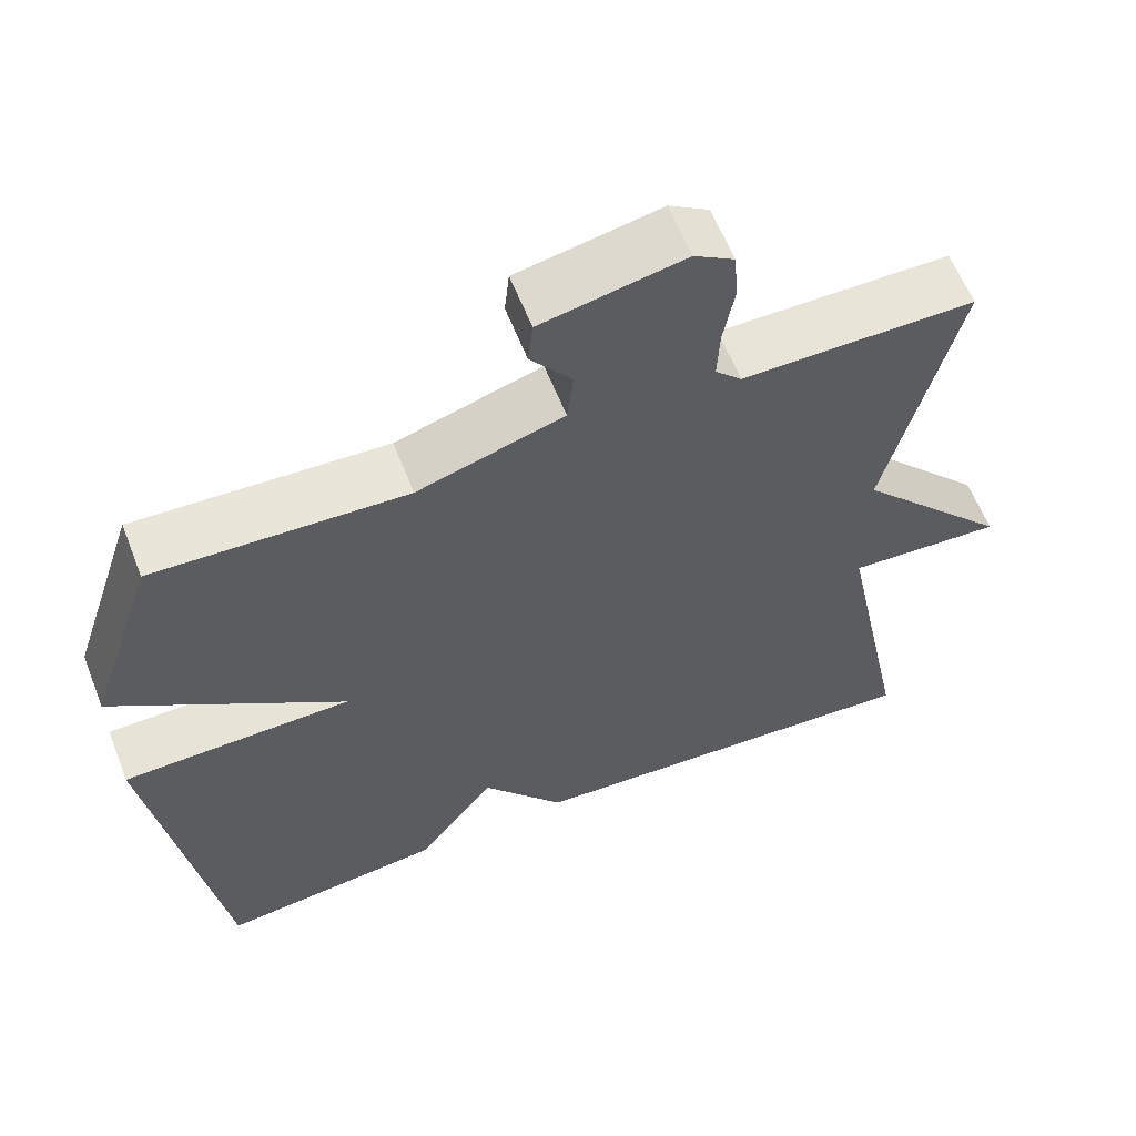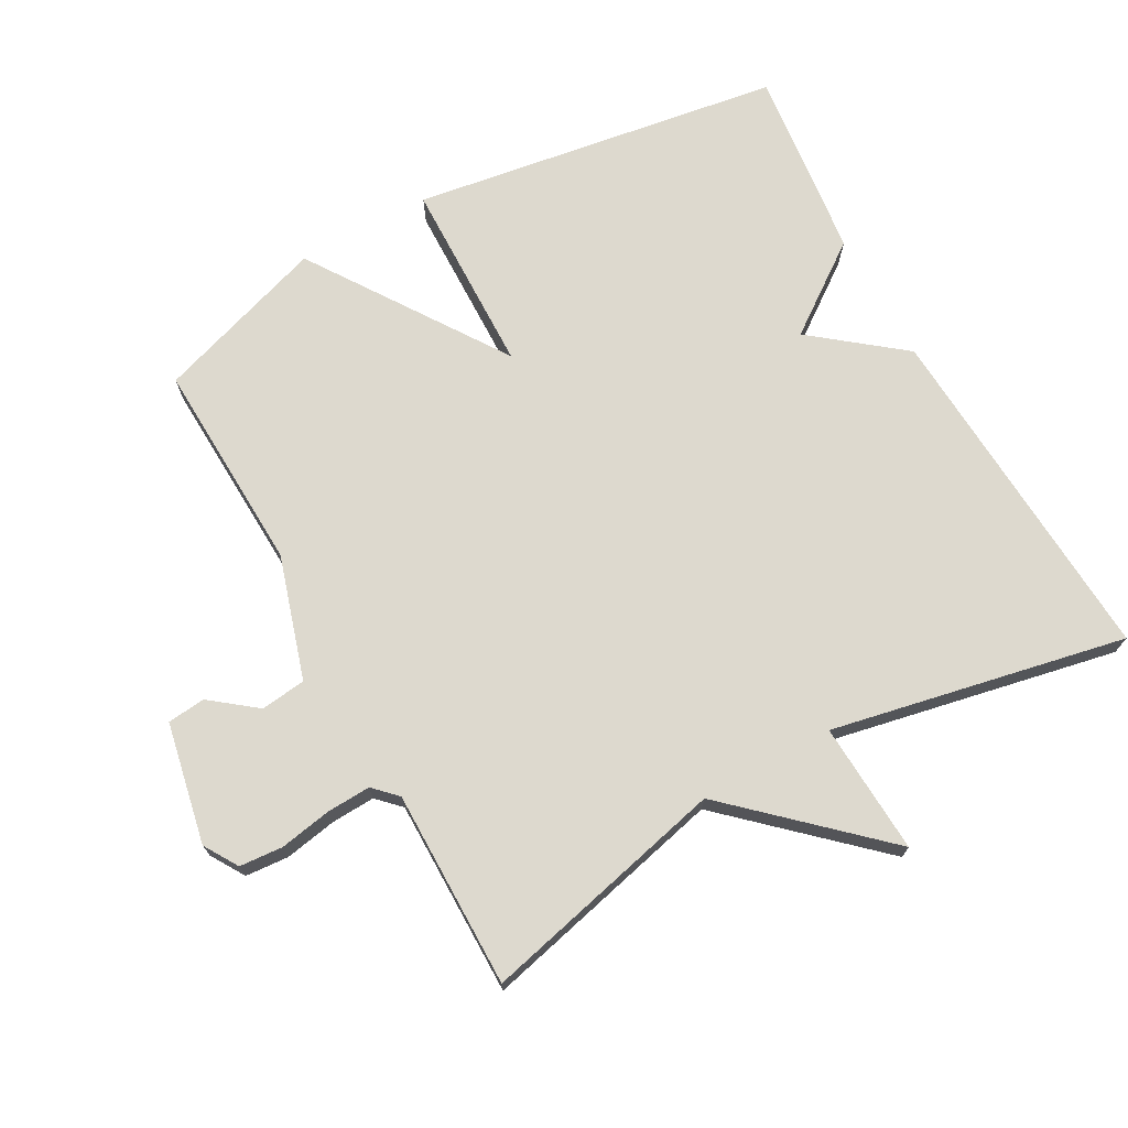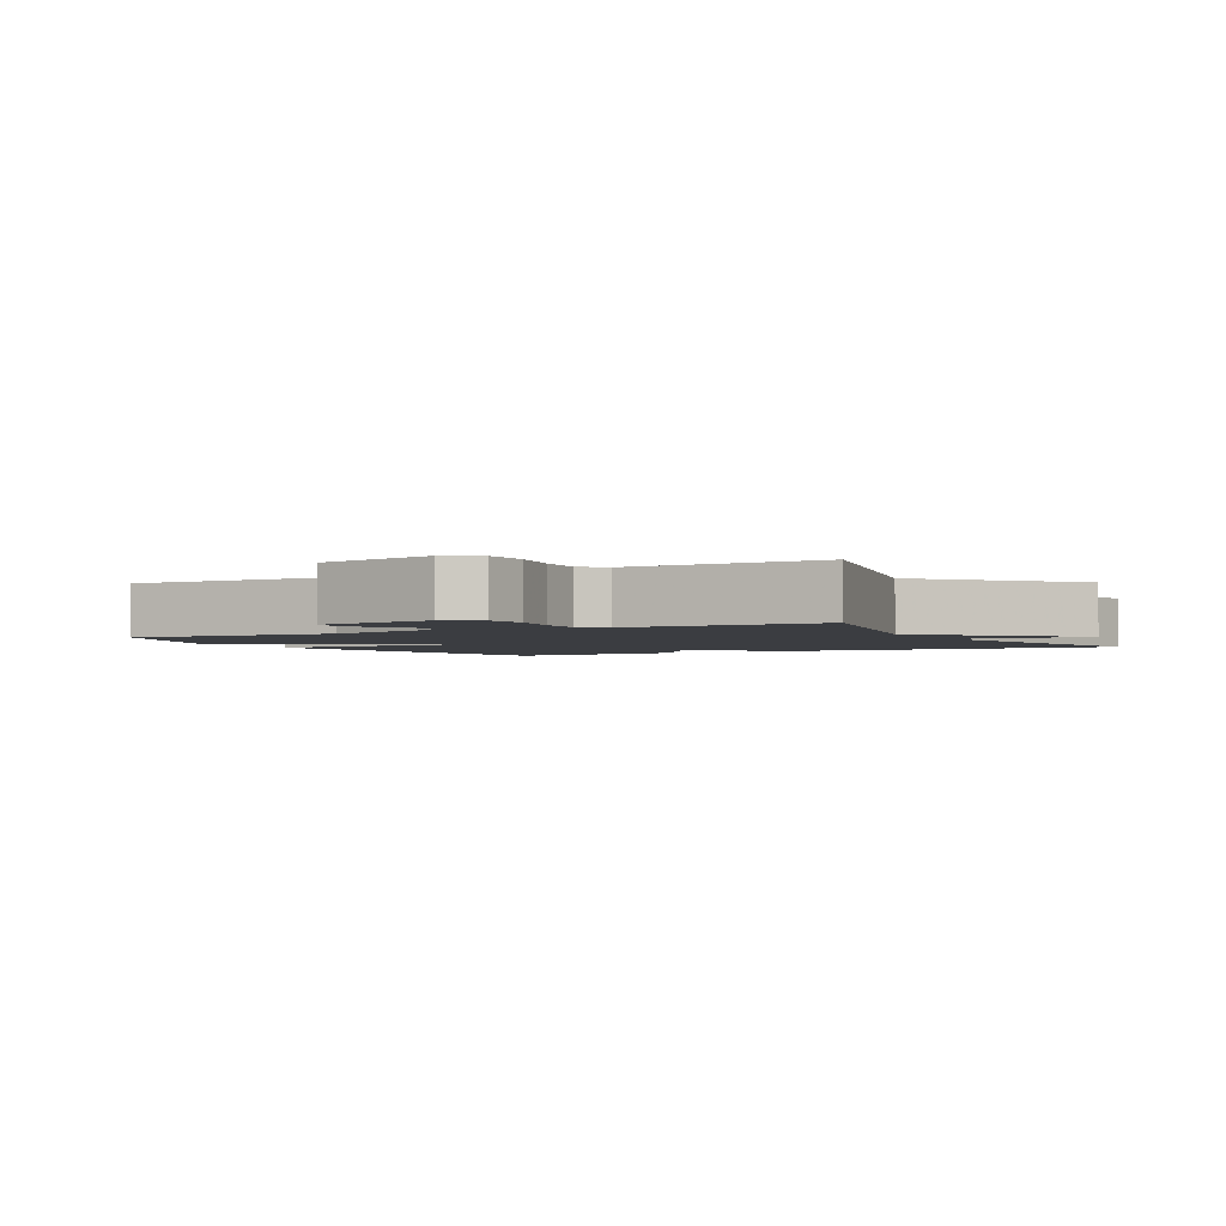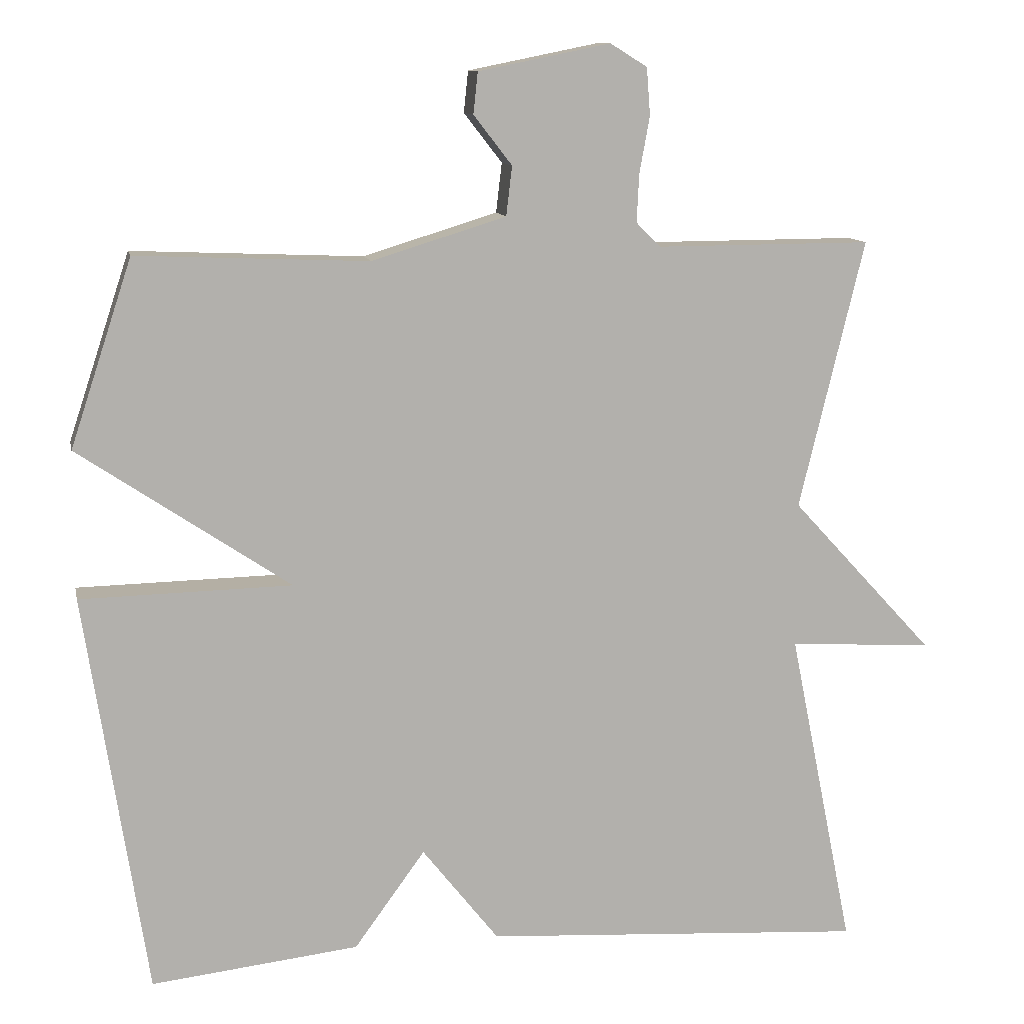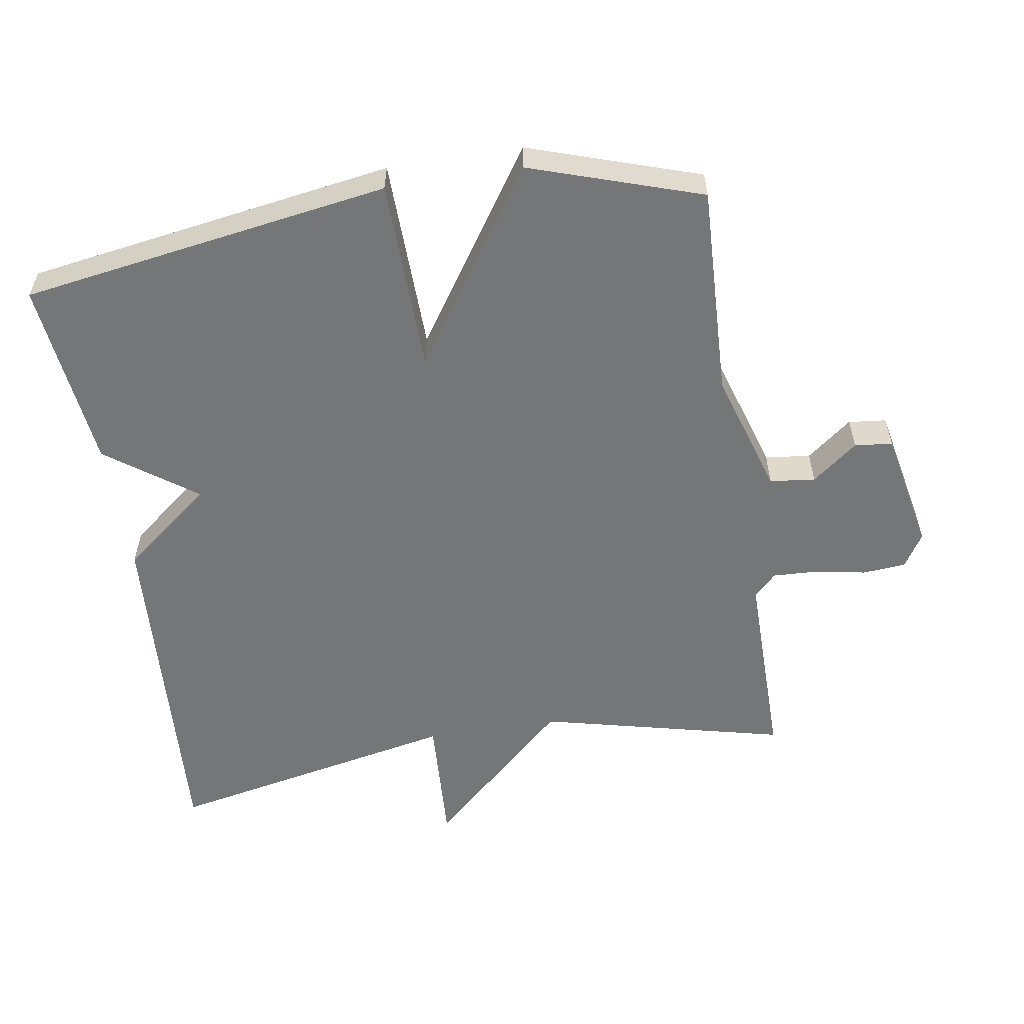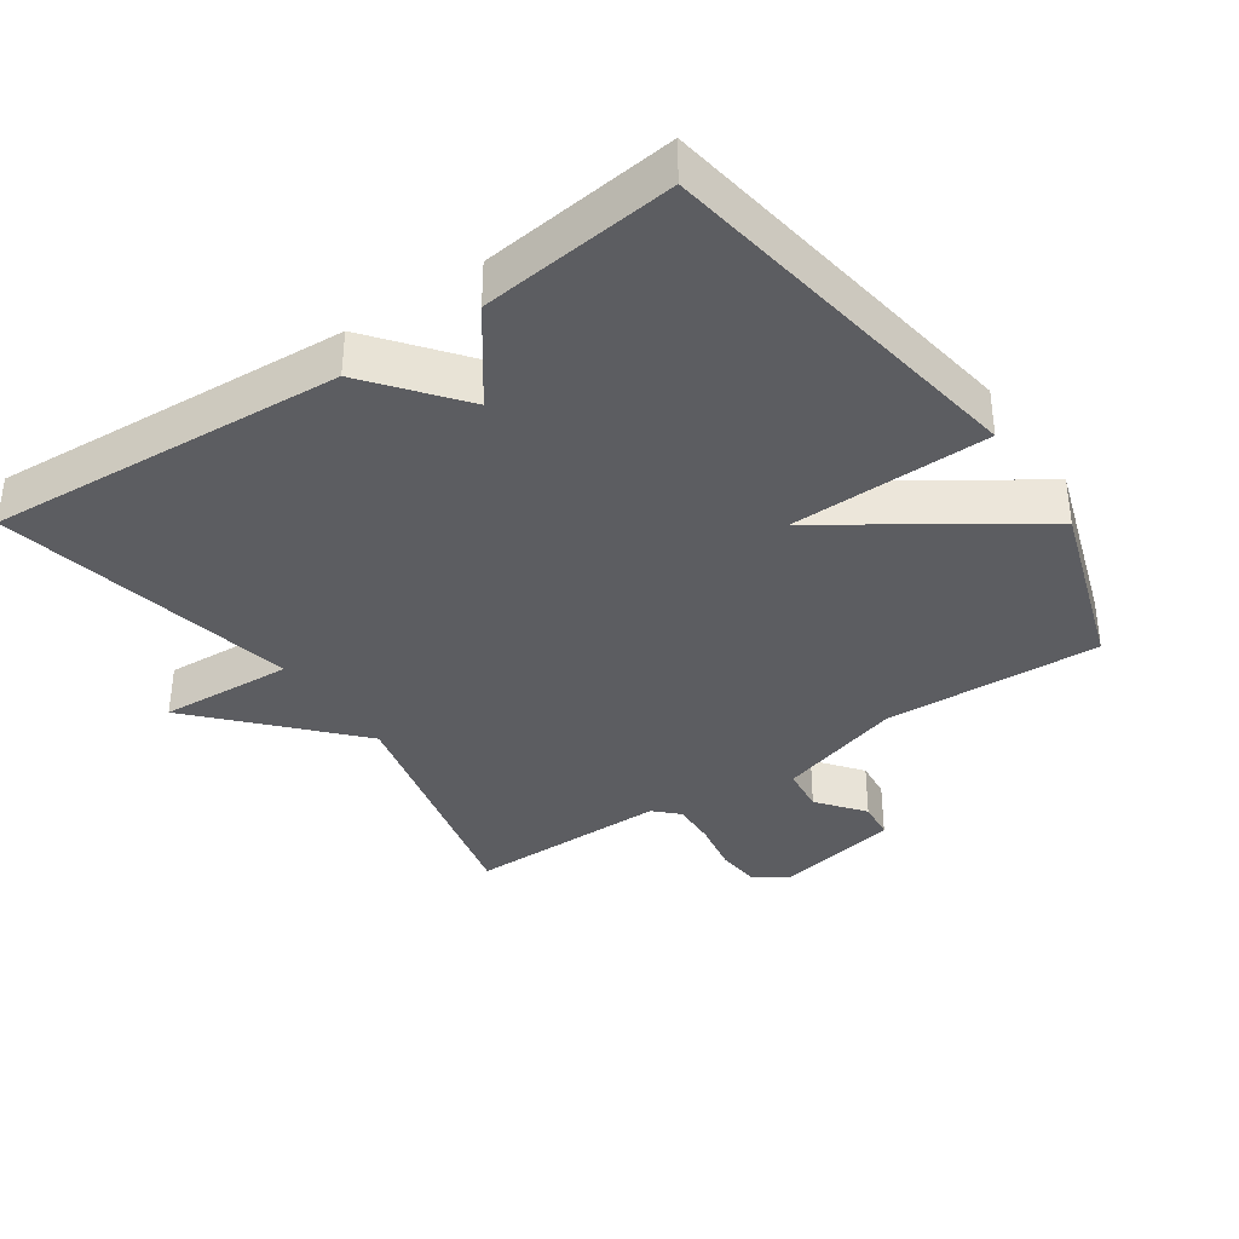
<metadata>
{"format":"obj","ext":"obj","renderer":"f3d","projection":"perspective","resolution":1024,"background":"white","views":[{"elev":60.4,"azim":-21.3,"up":"+Z"},{"elev":71.8,"azim":61.1,"up":"+Y"},{"elev":-2.5,"azim":28.6,"up":"+Y"},{"elev":11.3,"azim":-11.5,"up":"+Z"},{"elev":-56.8,"azim":-80.8,"up":"+Y"},{"elev":-36.6,"azim":-145.5,"up":"+Y"}]}
</metadata>
<code>
v -0.5 0.07 -0.5
v -0.584 0.07 0.047
v -0.297 0.07 0.053
v -0.584 0.07 0.247
v -0.5 0.07 0.5
v -0.186 0.07 0.487
v -0.004 0.07 0.543
v 0.004 0.07 0.61
v -0.048 0.07 0.677
v -0.042 0.07 0.733
v 0.137 0.07 0.769
v 0.187 0.07 0.738
v 0.192 0.07 0.674
v 0.178 0.07 0.597
v 0.175 0.07 0.532
v 0.208 0.07 0.499
v 0.5 0.07 0.5
v 0.412 0.07 0.135
v 0.606 0.07 -0.076
v 0.412 0.07 -0.065
v 0.5 0.07 -0.5
v -0.018 0.07 -0.468
v -0.122 0.07 -0.336
v -0.218 0.07 -0.468
v -0.5 0 -0.5
v -0.584 0 0.047
v -0.297 0 0.053
v -0.584 0 0.247
v -0.5 0 0.5
v -0.186 0 0.487
v -0.004 0 0.543
v 0.004 0 0.61
v -0.048 0 0.677
v -0.042 0 0.733
v 0.137 0 0.769
v 0.187 0 0.738
v 0.192 0 0.674
v 0.178 0 0.597
v 0.175 0 0.532
v 0.208 0 0.499
v 0.5 0 0.5
v 0.412 0 0.135
v 0.606 0 -0.076
v 0.412 0 -0.065
v 0.5 0 -0.5
v -0.018 0 -0.468
v -0.122 0 -0.336
v -0.218 0 -0.468
f 1 2 3
f 24 1 3
f 23 24 3
f 22 23 3
f 21 22 3
f 20 21 3
f 4 5 6
f 3 4 6
f 20 3 6
f 19 20 6
f 18 19 6
f 16 17 18 6
f 15 16 6 7
f 14 15 7 8
f 12 13 14
f 11 12 14
f 10 11 14
f 9 10 14
f 8 9 14
f 27 26 25
f 27 25 48
f 27 48 47
f 27 47 46
f 27 46 45
f 27 45 44
f 30 29 28
f 30 28 27
f 30 27 44
f 30 44 43
f 30 43 42
f 30 42 41 40
f 31 30 40 39
f 32 31 39 38
f 38 37 36
f 38 36 35
f 38 35 34
f 38 34 33
f 38 33 32
f 1 25 26 2
f 2 26 27 3
f 3 27 28 4
f 4 28 29 5
f 5 29 30 6
f 6 30 31 7
f 7 31 32 8
f 8 32 33 9
f 9 33 34 10
f 10 34 35 11
f 11 35 36 12
f 12 36 37 13
f 13 37 38 14
f 14 38 39 15
f 15 39 40 16
f 16 40 41 17
f 17 41 42 18
f 18 42 43 19
f 19 43 44 20
f 20 44 45 21
f 21 45 46 22
f 22 46 47 23
f 23 47 48 24
f 24 48 25 1

</code>
